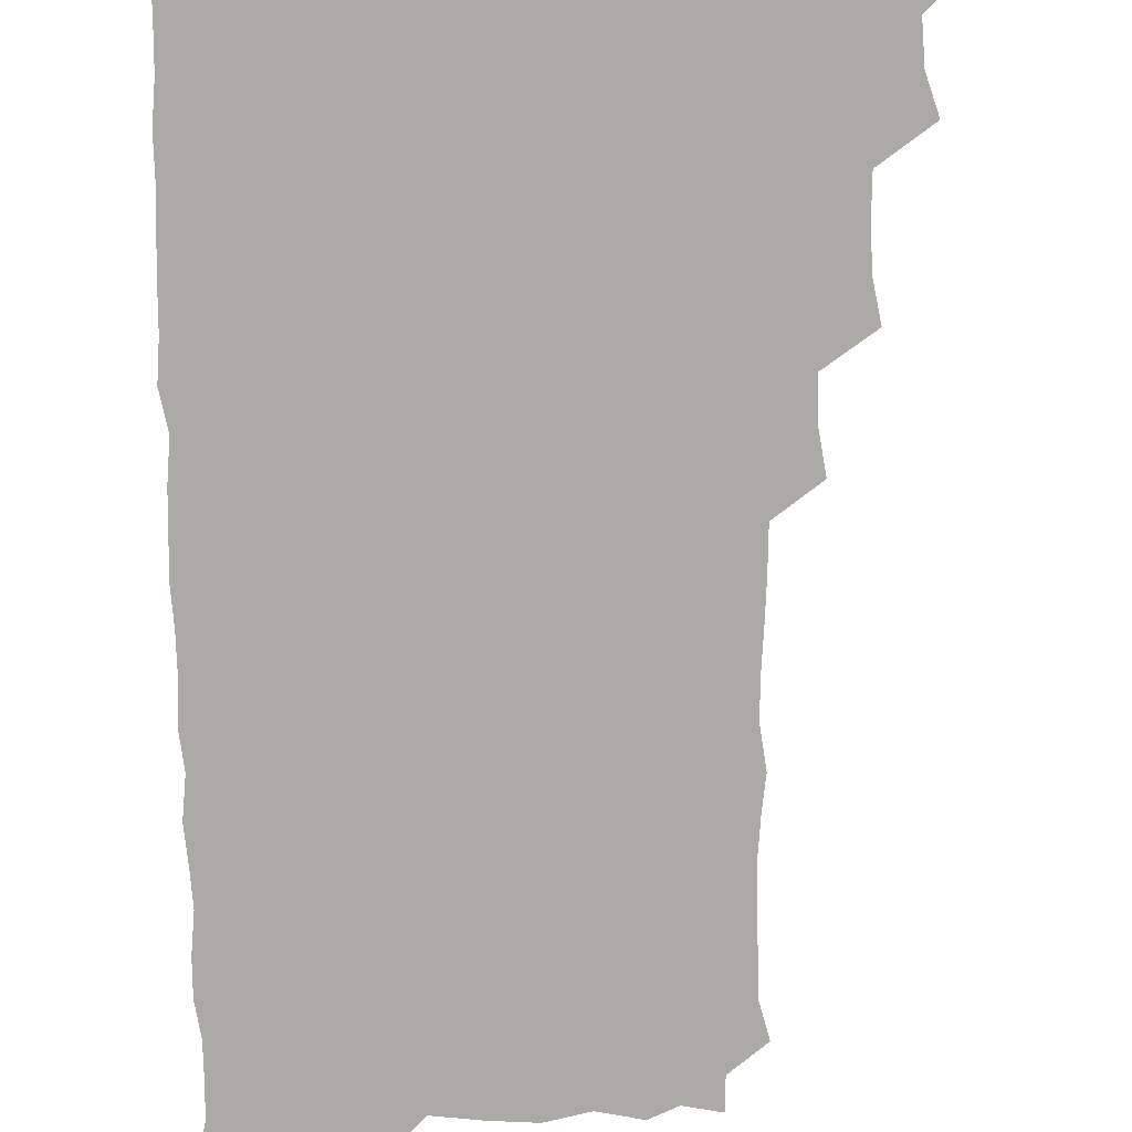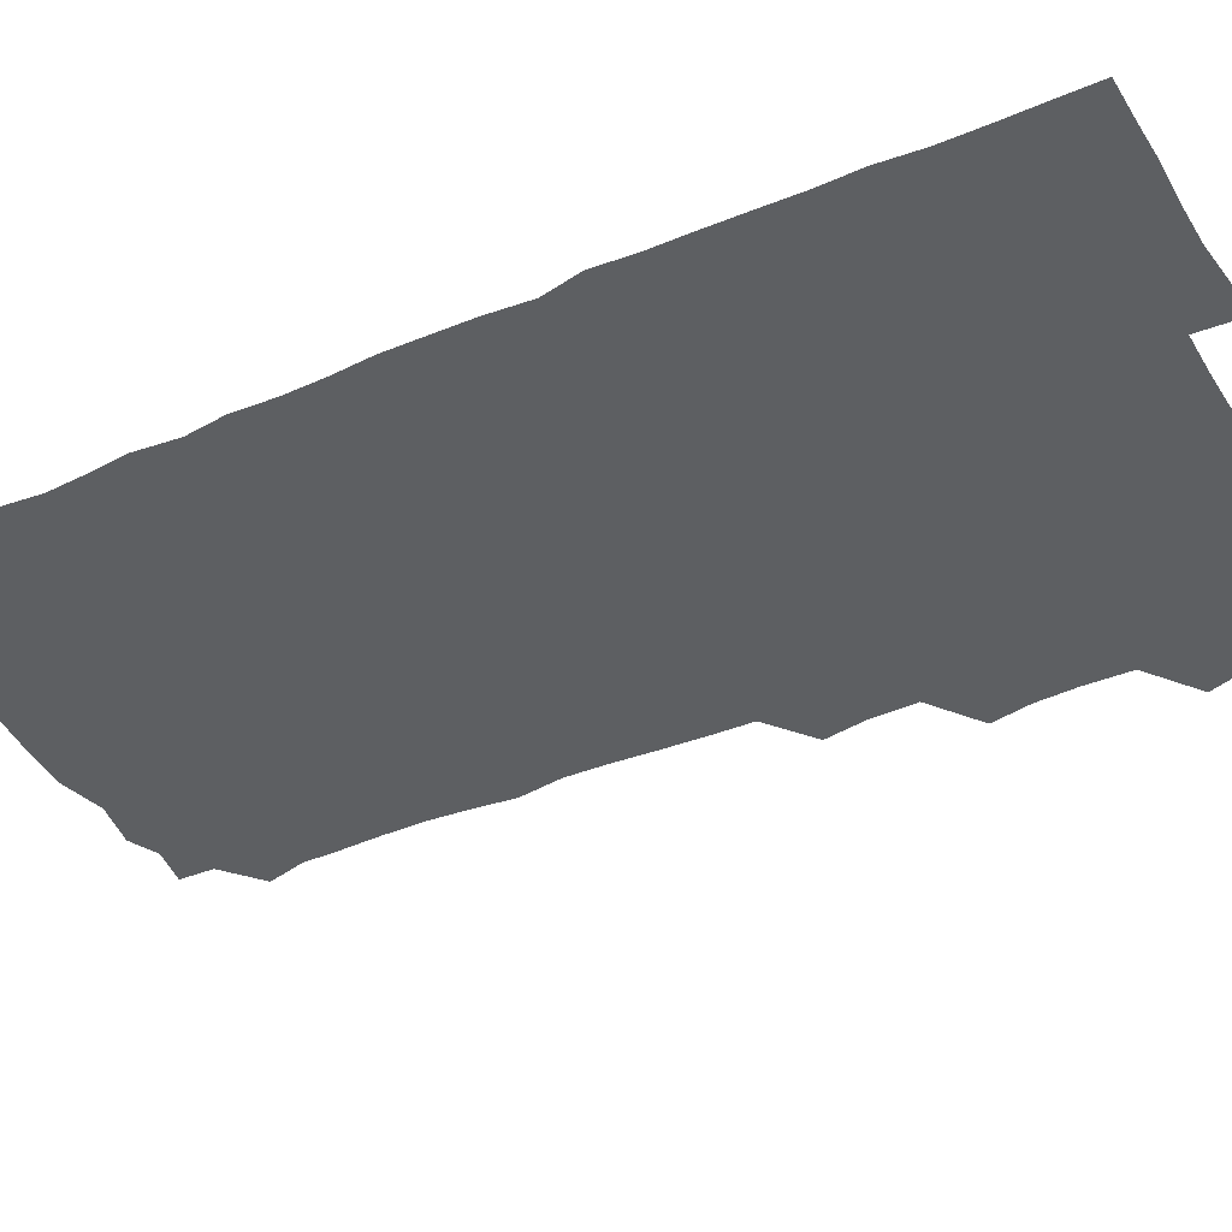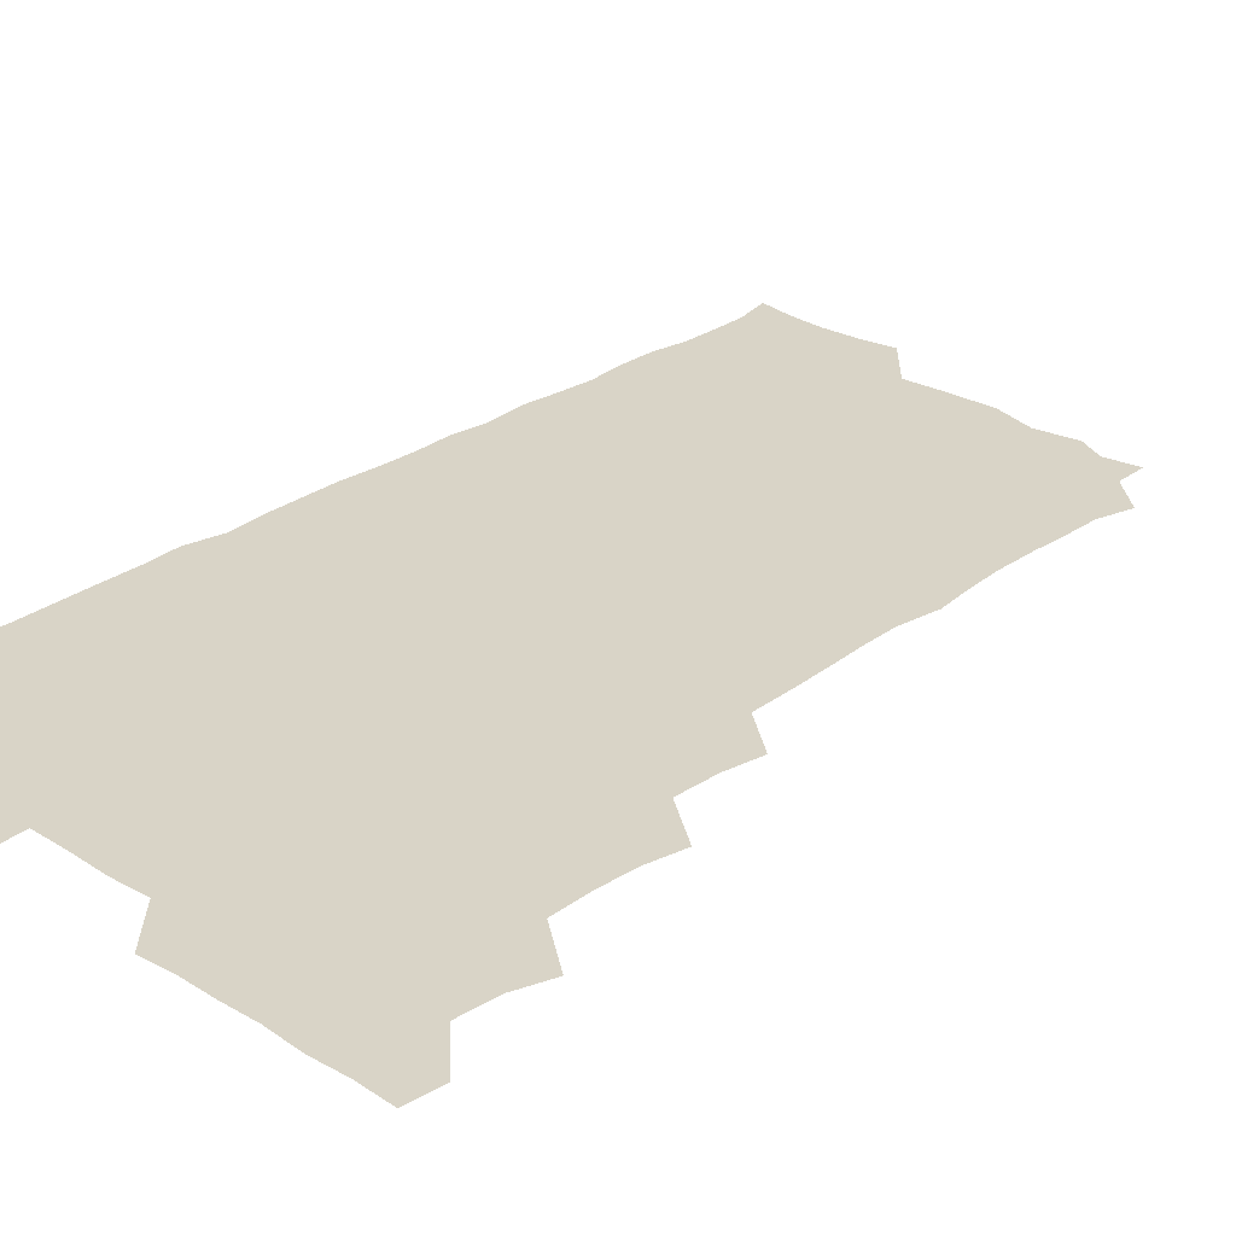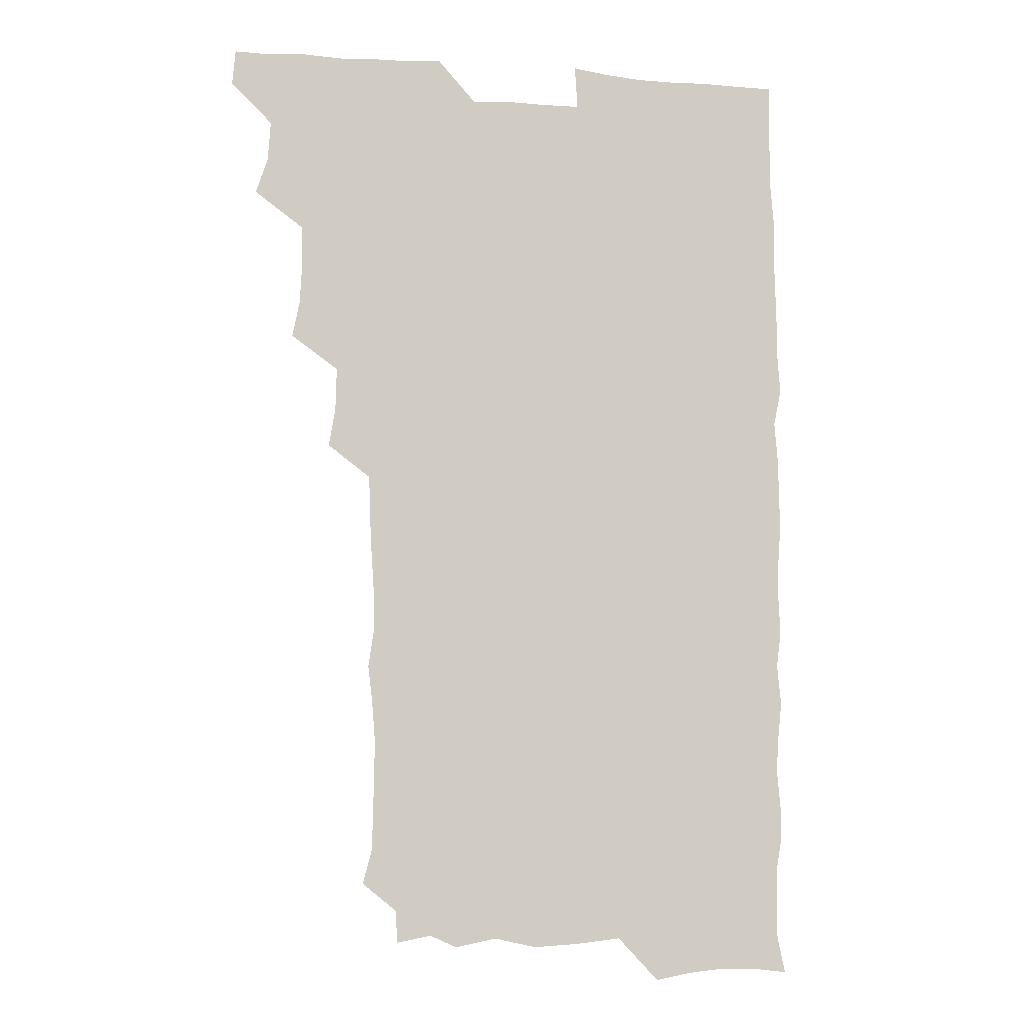
<metadata>
{"format":"obj","ext":"obj","renderer":"f3d","projection":"perspective","resolution":1024,"background":"white","views":[{"elev":-76.0,"azim":-179.4,"up":"+Z"},{"elev":-39.6,"azim":118.3,"up":"+Z"},{"elev":28.5,"azim":-136.1,"up":"+Z"},{"elev":-6.6,"azim":-12.6,"up":"+Y"}]}
</metadata>
<code>
v 464.5 556.1 0
v 465.8 570.5 0
v 475.3 509.5 0
v 480.2 524.1 0
v 481.3 540.1 0
v 482 555.2 0
v 481.2 570.3 0
v 491.6 447.9 0
v 494.6 462.8 0
v 495.4 478.4 0
v 495 495.2 0
v 498 511.6 0
v 497.4 525.9 0
v 497.1 540.5 0
v 496.9 555.2 0
v 495.7 571.4 0
v 507.6 401.6 0
v 510.2 417 0
v 510.7 434.4 0
v 511.7 450.8 0
v 511.7 465.8 0
v 509.3 479.7 0
v 512.1 496.4 0
v 512.8 511.6 0
v 512.4 525.8 0
v 511.9 540.6 0
v 511.5 555.7 0
v 511.2 570.7 0
v 523.6 218.4 0
v 527.5 232.8 0
v 527.5 246.5 0
v 528.1 261.7 0
v 528.1 278.6 0
v 526.8 294.9 0
v 525.2 308.3 0
v 527.7 324.9 0
v 527.2 340.4 0
v 526.2 356.1 0
v 525.4 371.8 0
v 525 388.5 0
v 525.5 404.7 0
v 526.1 420.3 0
v 525.9 435.3 0
v 527.1 451.4 0
v 527.7 466.9 0
v 527.1 481.7 0
v 526.3 496.4 0
v 526.3 511.1 0
v 526.6 525.8 0
v 526.9 540.3 0
v 526.3 555.9 0
v 526 571.5 0
v 538 194 0
v 537.7 206.9 0
v 539.4 221.4 0
v 543.9 239.3 0
v 543.8 254.5 0
v 543.8 270.1 0
v 542.7 284.2 0
v 543.1 299.8 0
v 541.7 314 0
v 543.6 330.9 0
v 542.1 344.8 0
v 542.1 360.3 0
v 542.2 375.8 0
v 541.2 390.6 0
v 541.4 406.1 0
v 542.8 422.4 0
v 542.3 437 0
v 541.6 451.4 0
v 541.7 466.4 0
v 542.1 481.6 0
v 542.1 496.4 0
v 542.2 511.1 0
v 542.3 525.6 0
v 541.6 540.7 0
v 540.9 556.3 0
v 540.6 571.6 0
v 552.3 196.6 0
v 556.2 211.2 0
v 557.9 227.7 0
v 558 242.1 0
v 559 258.2 0
v 558.7 272.8 0
v 558.1 287.1 0
v 557.7 301.7 0
v 557.1 316.2 0
v 558.3 332.9 0
v 557.6 347.1 0
v 557.6 362.3 0
v 556.5 376.3 0
v 556.2 391.2 0
v 556.1 406.1 0
v 557.2 422.2 0
v 557 437 0
v 556.5 451.4 0
v 557 466.8 0
v 557.1 481.7 0
v 557.1 496.4 0
v 557.5 511 0
v 557.7 525 0
v 556.8 540 0
v 555.4 556.1 0
v 554.2 572.9 0
v 563.1 191.7 0
v 571.6 214.2 0
v 573 229.2 0
v 572.6 243.2 0
v 572.9 258.3 0
v 572.5 272.5 0
v 572.3 287.5 0
v 571.8 301.8 0
v 572.2 317.7 0
v 572.2 332.8 0
v 572.3 347.9 0
v 572.3 362.8 0
v 572.1 377.4 0
v 572.2 392.6 0
v 572.1 407.5 0
v 571.5 421.6 0
v 571.5 436.6 0
v 571.2 451.3 0
v 572.1 467 0
v 571.4 481.4 0
v 571.9 496.5 0
v 572.1 511 0
v 571.8 525.3 0
v 571.3 540.1 0
v 570.1 555.5 0
v 579.9 195 0
v 586.6 215.1 0
v 588 231.1 0
v 587.2 243.6 0
v 587.2 258.3 0
v 587.2 273.2 0
v 586.6 287 0
v 586.6 302.2 0
v 586.6 317.4 0
v 586.5 332.2 0
v 586.7 348.5 0
v 586.6 362 0
v 586.9 378 0
v 586.8 392.7 0
v 586.6 407.3 0
v 587 422.7 0
v 586.1 436.6 0
v 586.7 452.2 0
v 586.7 467 0
v 586.4 481.6 0
v 586.4 496.3 0
v 586.6 510.9 0
v 586.4 525.7 0
v 586 540.9 0
v 585.1 556.5 0
v 596.9 191.1 0
v 601 214.3 0
v 601.8 229 0
v 601.4 242.3 0
v 601.5 258 0
v 601.7 273.3 0
v 601.5 288 0
v 601.5 303.2 0
v 601.6 318.5 0
v 601.4 332.7 0
v 601.1 346.2 0
v 601.2 362.3 0
v 601.4 377.7 0
v 601.4 392.9 0
v 601.3 407.1 0
v 601.5 422.9 0
v 601.1 436.9 0
v 601.5 452.6 0
v 601.3 466.9 0
v 601.1 481.5 0
v 600.9 496 0
v 601.3 510.9 0
v 601.3 525.7 0
v 601.5 540.4 0
v 601 556.2 0
v 615.1 192.1 0
v 616 212.5 0
v 616.1 229.5 0
v 616.3 243.4 0
v 616.1 257.8 0
v 616.2 273.7 0
v 616.1 287.4 0
v 616.1 302.7 0
v 616.1 317.6 0
v 616 332.7 0
v 615.9 347.1 0
v 615.8 362.9 0
v 616.3 376.3 0
v 616 392 0
v 616 406.6 0
v 615.9 422.6 0
v 616 437.4 0
v 616 452.3 0
v 616 466.9 0
v 616.2 481.7 0
v 616.5 496.4 0
v 616.1 511.1 0
v 616.2 525.7 0
v 616.5 540 0
v 616.7 556.4 0
v 615.6 574 0
v 633.5 194.1 0
v 631.1 213.7 0
v 630.7 228.9 0
v 630.6 244.1 0
v 630.8 257.9 0
v 630.6 273.8 0
v 630.6 288 0
v 630.5 303.2 0
v 630.8 317.7 0
v 630.6 333.3 0
v 630.5 348.2 0
v 630.8 361 0
v 630.7 378.2 0
v 630.6 393 0
v 630.8 406.9 0
v 630.7 422.5 0
v 630.6 437.3 0
v 630.4 452.5 0
v 630.6 466.8 0
v 631.2 481 0
v 630.9 496.8 0
v 630.9 511.1 0
v 631.1 525.5 0
v 631.1 540.4 0
v 631.3 554.8 0
v 629.3 572.1 0
v 650.3 176.3 0
v 646.7 196.3 0
v 645.7 213 0
v 645.2 228.7 0
v 645.2 243 0
v 644.9 259.5 0
v 644.9 274.2 0
v 645.1 288.4 0
v 645.5 301.5 0
v 644.7 319.8 0
v 645.2 332.9 0
v 644.9 348.6 0
v 645.2 362.9 0
v 645.2 377.6 0
v 644.9 392.6 0
v 645.8 406.2 0
v 645 422.9 0
v 645.4 437 0
v 645.3 452 0
v 645.5 466.6 0
v 645.7 481.4 0
v 645.7 496.6 0
v 645.9 511.1 0
v 645.8 525.8 0
v 645.9 540.6 0
v 645.8 555.3 0
v 645 570.7 0
v 664.3 178.9 0
v 661.6 195.9 0
v 660.2 212.7 0
v 659.4 228.9 0
v 659.6 243.3 0
v 659.1 259.1 0
v 659.4 273.4 0
v 658.9 289.2 0
v 659.8 302.5 0
v 659.2 318.6 0
v 659.2 333.5 0
v 659.3 348.3 0
v 659.9 362.1 0
v 659.5 377.7 0
v 660.7 391.3 0
v 659.8 407.9 0
v 659.6 422.6 0
v 660 437 0
v 660.2 451.6 0
v 660 466.7 0
v 660.4 480.9 0
v 659.5 497.5 0
v 660.3 511.3 0
v 660.7 525.9 0
v 660.7 540.6 0
v 660.7 555.8 0
v 660.6 570.6 0
v 679.2 180.4 0
v 676.4 196.1 0
v 675.3 211.5 0
v 674.5 227 0
v 673.9 242.9 0
v 674.7 256.7 0
v 673.9 272.6 0
v 674 287.5 0
v 674.1 302.3 0
v 673.5 317.8 0
v 675.5 330.9 0
v 673.9 347.6 0
v 673.5 362.9 0
v 674.1 377.2 0
v 674.8 391.4 0
v 674.4 407.1 0
v 675.3 421.4 0
v 674.7 436.8 0
v 674.4 451.9 0
v 674.7 466.5 0
v 674.7 481.4 0
v 674.2 496.6 0
v 675.7 510.9 0
v 675.1 526.3 0
v 675.1 540.4 0
v 675.8 555.7 0
v 675.8 571.1 0
v 693.9 180.1 0
v 691.7 193.9 0
v 689.4 210.7 0
v 688.8 226 0
v 689.5 240.5 0
v 688.7 255.9 0
v 688.8 270.4 0
v 689.6 285 0
v 688.9 300.9 0
v 687.8 316.6 0
v 688.9 330.9 0
v 689.3 345.6 0
v 688.6 361.2 0
v 690.6 375.1 0
v 688.9 391.3 0
v 689.8 405.6 0
v 689.7 420.8 0
v 688.9 436.8 0
v 688.5 451.5 0
v 689.6 465.8 0
v 689.9 480.6 0
v 690.9 495.5 0
v 689.8 511.2 0
v 690.5 525.8 0
v 690.8 540.7 0
v 690.6 555.6 0
v 690.9 570.8 0
v 707.7 178.3 0
v 704.5 193 0
v 704.3 206.7 0
v 704.5 221.1 0
v 706.7 234.6 0
v 706.7 249 0
v 705.3 264.7 0
v 706.3 279.4 0
v 707.7 293.8 0
v 706.1 310 0
v 707.9 324.7 0
v 707.1 340.4 0
v 707.4 356 0
v 708.5 370.7 0
v 708.2 386 0
v 707.8 401.2 0
v 706.4 417.4 0
v 709.5 432 0
v 708.3 447.6 0
v 708.2 462.9 0
v 707.8 478.3 0
v 707.3 493.7 0
v 707.6 508.8 0
v 706.2 524.9 0
v 706 540.5 0
v 706.1 555.7 0
v 706.1 570.8 0
v 706 586 0
f 5 6 1
f 1 6 2
f 6 7 2
f 11 12 3
f 3 12 4
f 12 13 4
f 4 13 5
f 13 14 5
f 5 14 6
f 14 15 6
f 6 15 7
f 15 16 7
f 19 20 8
f 8 20 9
f 20 21 9
f 9 21 10
f 21 22 10
f 10 22 11
f 22 23 11
f 11 23 12
f 23 24 12
f 12 24 13
f 24 25 13
f 13 25 14
f 25 26 14
f 14 26 15
f 26 27 15
f 15 27 16
f 27 28 16
f 40 41 17
f 17 41 18
f 41 42 18
f 18 42 19
f 42 43 19
f 19 43 20
f 43 44 20
f 20 44 21
f 44 45 21
f 21 45 22
f 45 46 22
f 22 46 23
f 46 47 23
f 23 47 24
f 47 48 24
f 24 48 25
f 48 49 25
f 25 49 26
f 49 50 26
f 26 50 27
f 50 51 27
f 27 51 28
f 51 52 28
f 54 55 29
f 29 55 30
f 55 56 30
f 30 56 31
f 56 57 31
f 31 57 32
f 57 58 32
f 32 58 33
f 58 59 33
f 33 59 34
f 59 60 34
f 34 60 35
f 60 61 35
f 35 61 36
f 61 62 36
f 36 62 37
f 62 63 37
f 37 63 38
f 63 64 38
f 38 64 39
f 64 65 39
f 39 65 40
f 65 66 40
f 40 66 41
f 66 67 41
f 41 67 42
f 67 68 42
f 42 68 43
f 68 69 43
f 43 69 44
f 69 70 44
f 44 70 45
f 70 71 45
f 45 71 46
f 71 72 46
f 46 72 47
f 72 73 47
f 47 73 48
f 73 74 48
f 48 74 49
f 74 75 49
f 49 75 50
f 75 76 50
f 50 76 51
f 76 77 51
f 51 77 52
f 77 78 52
f 53 79 54
f 79 80 54
f 54 80 55
f 80 81 55
f 55 81 56
f 81 82 56
f 56 82 57
f 82 83 57
f 57 83 58
f 83 84 58
f 58 84 59
f 84 85 59
f 59 85 60
f 85 86 60
f 60 86 61
f 86 87 61
f 61 87 62
f 87 88 62
f 62 88 63
f 88 89 63
f 63 89 64
f 89 90 64
f 64 90 65
f 90 91 65
f 65 91 66
f 91 92 66
f 66 92 67
f 92 93 67
f 67 93 68
f 93 94 68
f 68 94 69
f 94 95 69
f 69 95 70
f 95 96 70
f 70 96 71
f 96 97 71
f 71 97 72
f 97 98 72
f 72 98 73
f 98 99 73
f 73 99 74
f 99 100 74
f 74 100 75
f 100 101 75
f 75 101 76
f 101 102 76
f 76 102 77
f 102 103 77
f 77 103 78
f 103 104 78
f 79 105 80
f 105 106 80
f 80 106 81
f 106 107 81
f 81 107 82
f 107 108 82
f 82 108 83
f 108 109 83
f 83 109 84
f 109 110 84
f 84 110 85
f 110 111 85
f 85 111 86
f 111 112 86
f 86 112 87
f 112 113 87
f 87 113 88
f 113 114 88
f 88 114 89
f 114 115 89
f 89 115 90
f 115 116 90
f 90 116 91
f 116 117 91
f 91 117 92
f 117 118 92
f 92 118 93
f 118 119 93
f 93 119 94
f 119 120 94
f 94 120 95
f 120 121 95
f 95 121 96
f 121 122 96
f 96 122 97
f 122 123 97
f 97 123 98
f 123 124 98
f 98 124 99
f 124 125 99
f 99 125 100
f 125 126 100
f 100 126 101
f 126 127 101
f 101 127 102
f 127 128 102
f 102 128 103
f 128 129 103
f 103 129 104
f 105 130 106
f 130 131 106
f 106 131 107
f 131 132 107
f 107 132 108
f 132 133 108
f 108 133 109
f 133 134 109
f 109 134 110
f 134 135 110
f 110 135 111
f 135 136 111
f 111 136 112
f 136 137 112
f 112 137 113
f 137 138 113
f 113 138 114
f 138 139 114
f 114 139 115
f 139 140 115
f 115 140 116
f 140 141 116
f 116 141 117
f 141 142 117
f 117 142 118
f 142 143 118
f 118 143 119
f 143 144 119
f 119 144 120
f 144 145 120
f 120 145 121
f 145 146 121
f 121 146 122
f 146 147 122
f 122 147 123
f 147 148 123
f 123 148 124
f 148 149 124
f 124 149 125
f 149 150 125
f 125 150 126
f 150 151 126
f 126 151 127
f 151 152 127
f 127 152 128
f 152 153 128
f 128 153 129
f 153 154 129
f 130 155 131
f 155 156 131
f 131 156 132
f 156 157 132
f 132 157 133
f 157 158 133
f 133 158 134
f 158 159 134
f 134 159 135
f 159 160 135
f 135 160 136
f 160 161 136
f 136 161 137
f 161 162 137
f 137 162 138
f 162 163 138
f 138 163 139
f 163 164 139
f 139 164 140
f 164 165 140
f 140 165 141
f 165 166 141
f 141 166 142
f 166 167 142
f 142 167 143
f 167 168 143
f 143 168 144
f 168 169 144
f 144 169 145
f 169 170 145
f 145 170 146
f 170 171 146
f 146 171 147
f 171 172 147
f 147 172 148
f 172 173 148
f 148 173 149
f 173 174 149
f 149 174 150
f 174 175 150
f 150 175 151
f 175 176 151
f 151 176 152
f 176 177 152
f 152 177 153
f 177 178 153
f 153 178 154
f 178 179 154
f 155 180 156
f 180 181 156
f 156 181 157
f 181 182 157
f 157 182 158
f 182 183 158
f 158 183 159
f 183 184 159
f 159 184 160
f 184 185 160
f 160 185 161
f 185 186 161
f 161 186 162
f 186 187 162
f 162 187 163
f 187 188 163
f 163 188 164
f 188 189 164
f 164 189 165
f 189 190 165
f 165 190 166
f 190 191 166
f 166 191 167
f 191 192 167
f 167 192 168
f 192 193 168
f 168 193 169
f 193 194 169
f 169 194 170
f 194 195 170
f 170 195 171
f 195 196 171
f 171 196 172
f 196 197 172
f 172 197 173
f 197 198 173
f 173 198 174
f 198 199 174
f 174 199 175
f 199 200 175
f 175 200 176
f 200 201 176
f 176 201 177
f 201 202 177
f 177 202 178
f 202 203 178
f 178 203 179
f 203 204 179
f 180 206 181
f 206 207 181
f 181 207 182
f 207 208 182
f 182 208 183
f 208 209 183
f 183 209 184
f 209 210 184
f 184 210 185
f 210 211 185
f 185 211 186
f 211 212 186
f 186 212 187
f 212 213 187
f 187 213 188
f 213 214 188
f 188 214 189
f 214 215 189
f 189 215 190
f 215 216 190
f 190 216 191
f 216 217 191
f 191 217 192
f 217 218 192
f 192 218 193
f 218 219 193
f 193 219 194
f 219 220 194
f 194 220 195
f 220 221 195
f 195 221 196
f 221 222 196
f 196 222 197
f 222 223 197
f 197 223 198
f 223 224 198
f 198 224 199
f 224 225 199
f 199 225 200
f 225 226 200
f 200 226 201
f 226 227 201
f 201 227 202
f 227 228 202
f 202 228 203
f 228 229 203
f 203 229 204
f 229 230 204
f 204 230 205
f 230 231 205
f 232 233 206
f 206 233 207
f 233 234 207
f 207 234 208
f 234 235 208
f 208 235 209
f 235 236 209
f 209 236 210
f 236 237 210
f 210 237 211
f 237 238 211
f 211 238 212
f 238 239 212
f 212 239 213
f 239 240 213
f 213 240 214
f 240 241 214
f 214 241 215
f 241 242 215
f 215 242 216
f 242 243 216
f 216 243 217
f 243 244 217
f 217 244 218
f 244 245 218
f 218 245 219
f 245 246 219
f 219 246 220
f 246 247 220
f 220 247 221
f 247 248 221
f 221 248 222
f 248 249 222
f 222 249 223
f 249 250 223
f 223 250 224
f 250 251 224
f 224 251 225
f 251 252 225
f 225 252 226
f 252 253 226
f 226 253 227
f 253 254 227
f 227 254 228
f 254 255 228
f 228 255 229
f 255 256 229
f 229 256 230
f 256 257 230
f 230 257 231
f 257 258 231
f 232 259 233
f 259 260 233
f 233 260 234
f 260 261 234
f 234 261 235
f 261 262 235
f 235 262 236
f 262 263 236
f 236 263 237
f 263 264 237
f 237 264 238
f 264 265 238
f 238 265 239
f 265 266 239
f 239 266 240
f 266 267 240
f 240 267 241
f 267 268 241
f 241 268 242
f 268 269 242
f 242 269 243
f 269 270 243
f 243 270 244
f 270 271 244
f 244 271 245
f 271 272 245
f 245 272 246
f 272 273 246
f 246 273 247
f 273 274 247
f 247 274 248
f 274 275 248
f 248 275 249
f 275 276 249
f 249 276 250
f 276 277 250
f 250 277 251
f 277 278 251
f 251 278 252
f 278 279 252
f 252 279 253
f 279 280 253
f 253 280 254
f 280 281 254
f 254 281 255
f 281 282 255
f 255 282 256
f 282 283 256
f 256 283 257
f 283 284 257
f 257 284 258
f 284 285 258
f 259 286 260
f 286 287 260
f 260 287 261
f 287 288 261
f 261 288 262
f 288 289 262
f 262 289 263
f 289 290 263
f 263 290 264
f 290 291 264
f 264 291 265
f 291 292 265
f 265 292 266
f 292 293 266
f 266 293 267
f 293 294 267
f 267 294 268
f 294 295 268
f 268 295 269
f 295 296 269
f 269 296 270
f 296 297 270
f 270 297 271
f 297 298 271
f 271 298 272
f 298 299 272
f 272 299 273
f 299 300 273
f 273 300 274
f 300 301 274
f 274 301 275
f 301 302 275
f 275 302 276
f 302 303 276
f 276 303 277
f 303 304 277
f 277 304 278
f 304 305 278
f 278 305 279
f 305 306 279
f 279 306 280
f 306 307 280
f 280 307 281
f 307 308 281
f 281 308 282
f 308 309 282
f 282 309 283
f 309 310 283
f 283 310 284
f 310 311 284
f 284 311 285
f 311 312 285
f 286 313 287
f 313 314 287
f 287 314 288
f 314 315 288
f 288 315 289
f 315 316 289
f 289 316 290
f 316 317 290
f 290 317 291
f 317 318 291
f 291 318 292
f 318 319 292
f 292 319 293
f 319 320 293
f 293 320 294
f 320 321 294
f 294 321 295
f 321 322 295
f 295 322 296
f 322 323 296
f 296 323 297
f 323 324 297
f 297 324 298
f 324 325 298
f 298 325 299
f 325 326 299
f 299 326 300
f 326 327 300
f 300 327 301
f 327 328 301
f 301 328 302
f 328 329 302
f 302 329 303
f 329 330 303
f 303 330 304
f 330 331 304
f 304 331 305
f 331 332 305
f 305 332 306
f 332 333 306
f 306 333 307
f 333 334 307
f 307 334 308
f 334 335 308
f 308 335 309
f 335 336 309
f 309 336 310
f 336 337 310
f 310 337 311
f 337 338 311
f 311 338 312
f 338 339 312
f 313 340 314
f 340 341 314
f 314 341 315
f 341 342 315
f 315 342 316
f 342 343 316
f 316 343 317
f 343 344 317
f 317 344 318
f 344 345 318
f 318 345 319
f 345 346 319
f 319 346 320
f 346 347 320
f 320 347 321
f 347 348 321
f 321 348 322
f 348 349 322
f 322 349 323
f 349 350 323
f 323 350 324
f 350 351 324
f 324 351 325
f 351 352 325
f 325 352 326
f 352 353 326
f 326 353 327
f 353 354 327
f 327 354 328
f 354 355 328
f 328 355 329
f 355 356 329
f 329 356 330
f 356 357 330
f 330 357 331
f 357 358 331
f 331 358 332
f 358 359 332
f 332 359 333
f 359 360 333
f 333 360 334
f 360 361 334
f 334 361 335
f 361 362 335
f 335 362 336
f 362 363 336
f 336 363 337
f 363 364 337
f 337 364 338
f 364 365 338
f 338 365 339
f 365 366 339

</code>
